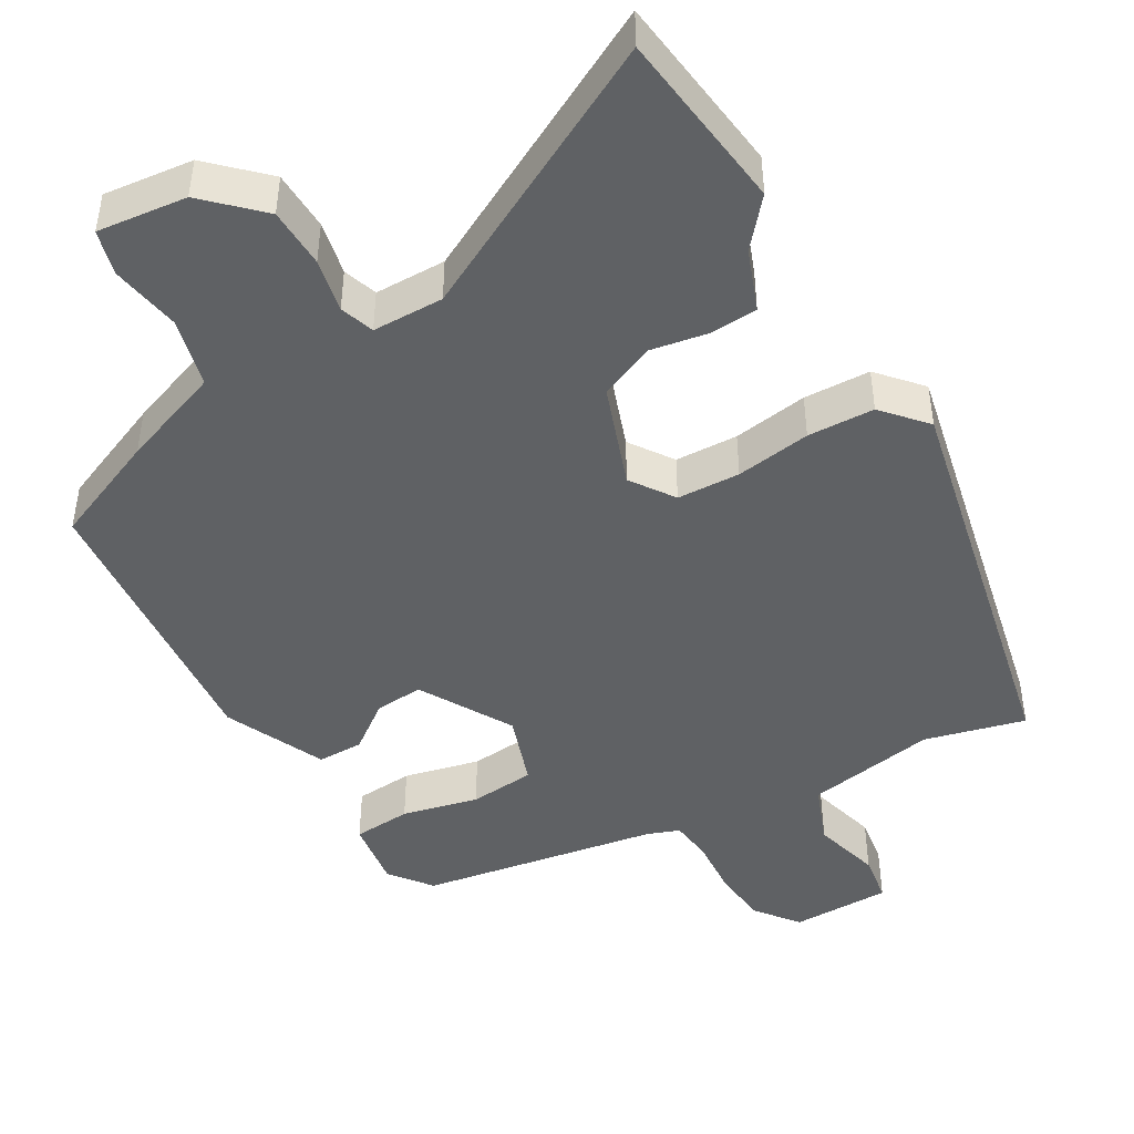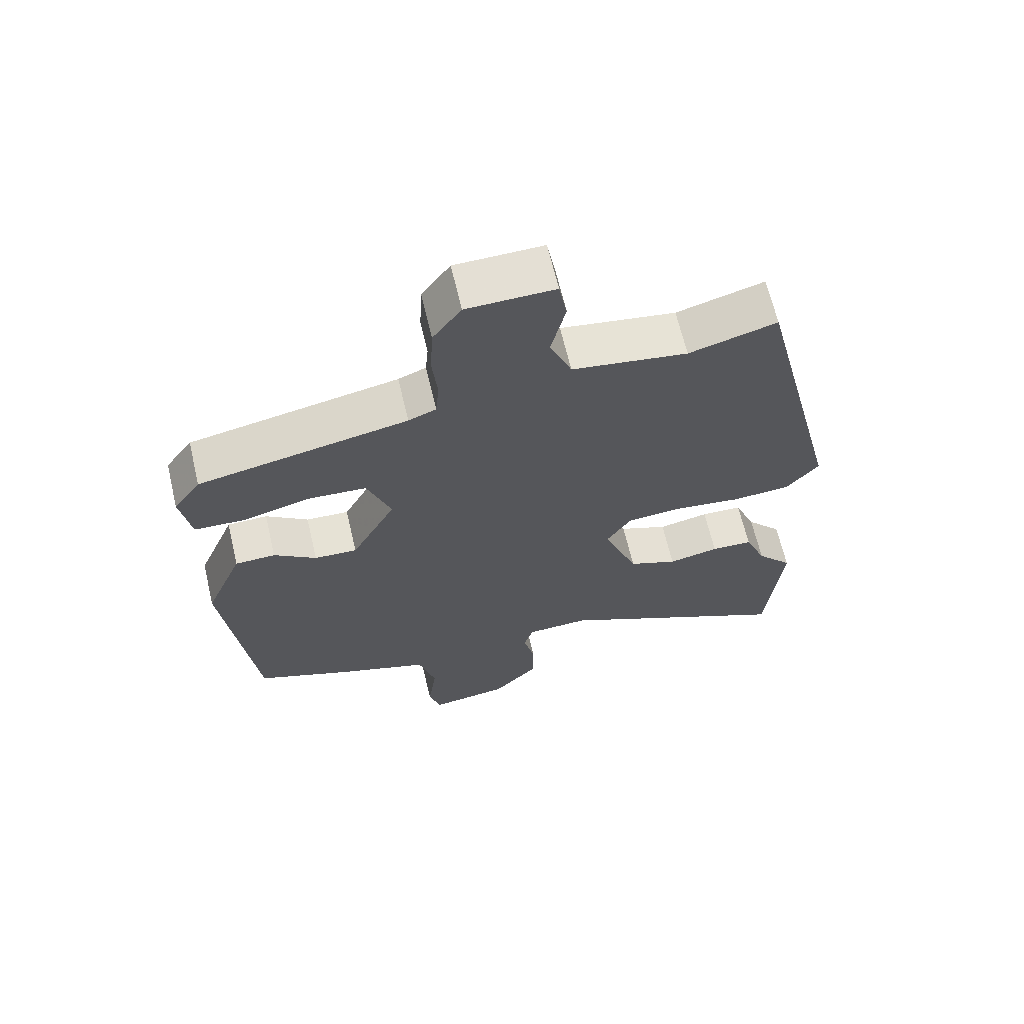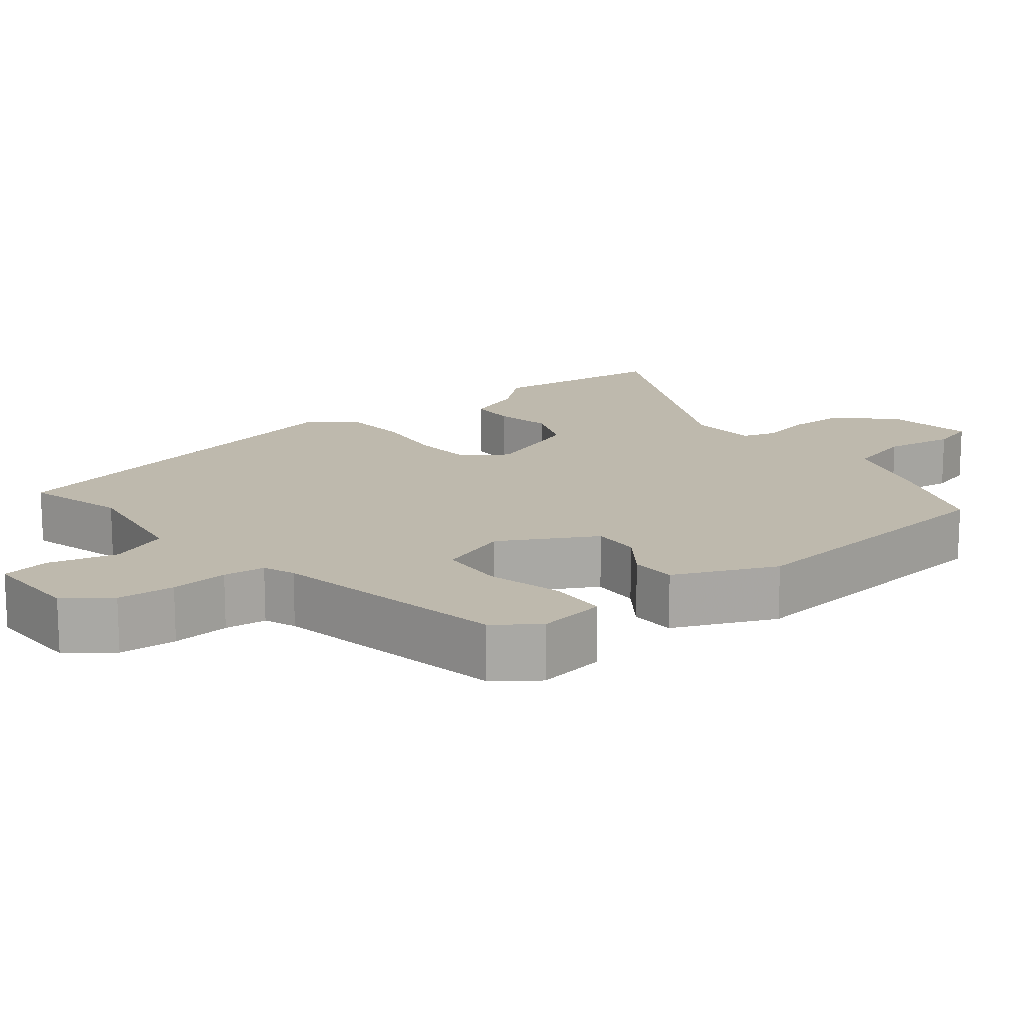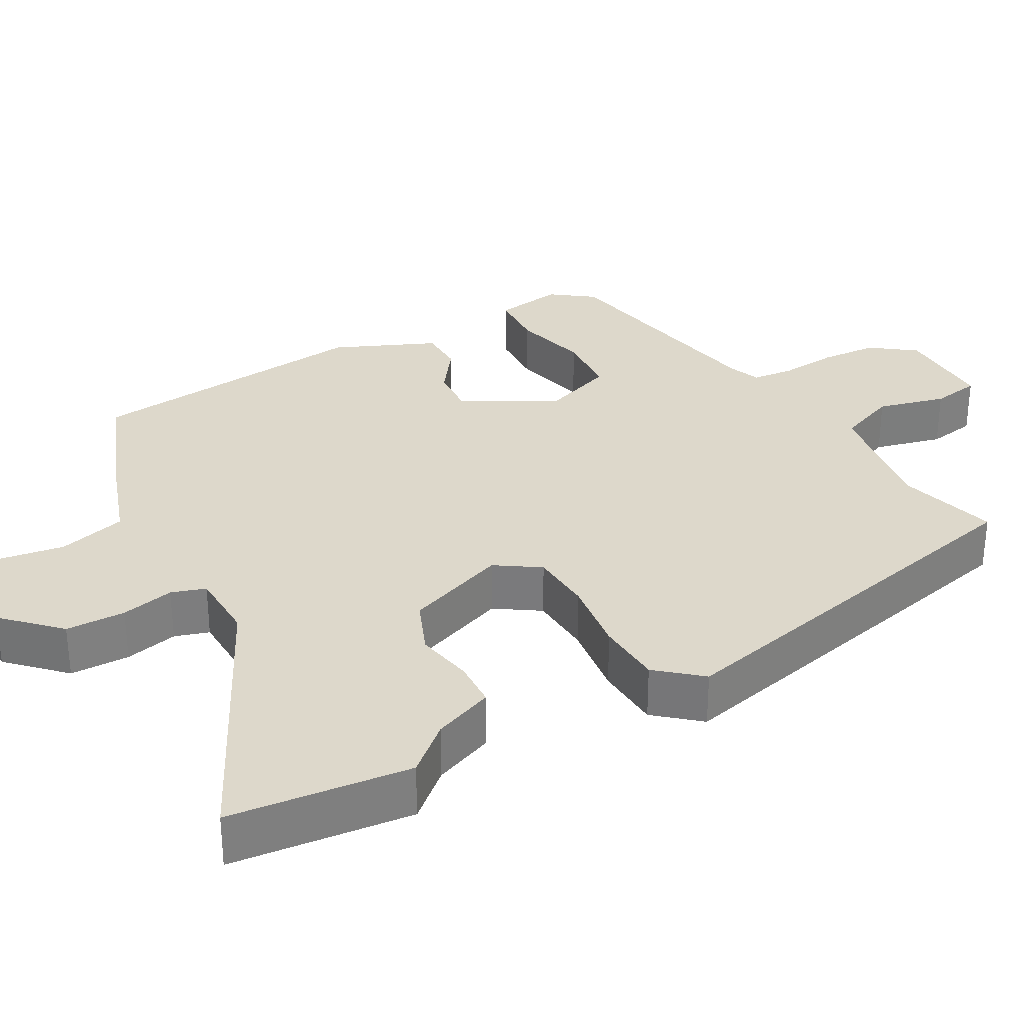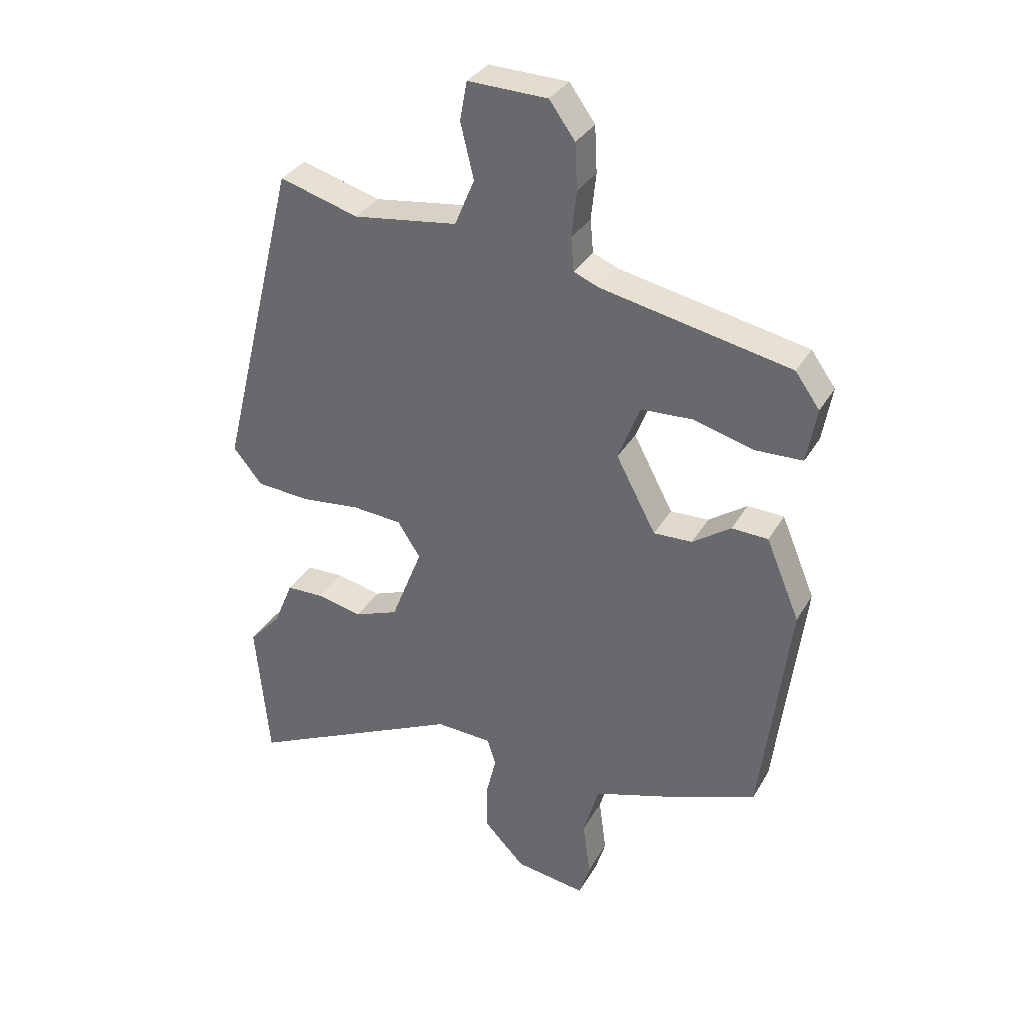
<metadata>
{"format":"obj","ext":"obj","renderer":"f3d","projection":"perspective","resolution":1024,"background":"white","views":[{"elev":-45.6,"azim":-148.1,"up":"+Y"},{"elev":65.4,"azim":166.8,"up":"+Z"},{"elev":15.3,"azim":52.2,"up":"+Y"},{"elev":31.2,"azim":-118.4,"up":"+Y"},{"elev":33.7,"azim":26.2,"up":"+Z"}]}
</metadata>
<code>
v 0.487 0.07 0.395
v 0.528 0.07 0.338
v 0.512 0.07 0.246
v 0.434 0.07 0.243
v 0.333 0.07 0.27
v 0.245 0.07 0.265
v 0.209 0.07 0.17
v 0.276 0.07 0.044
v 0.341 0.07 0.047
v 0.405 0.07 0.092
v 0.466 0.07 0.09
v 0.523 0.07 -0.046
v 0.476 0.07 -0.431
v 0.329 0.07 -0.488
v 0.193 0.07 -0.533
v 0.167 0.07 -0.624
v 0.18 0.07 -0.719
v 0.162 0.07 -0.778
v 0.043 0.07 -0.761
v -0.026 0.07 -0.69
v -0.026 0.07 -0.61
v -0.009 0.07 -0.539
v -0.023 0.07 -0.493
v -0.118 0.07 -0.489
v -0.485 0.07 -0.667
v -0.507 0.07 -0.424
v -0.452 0.07 -0.363
v -0.419 0.07 -0.283
v -0.356 0.07 -0.281
v -0.279 0.07 -0.297
v -0.205 0.07 -0.268
v -0.152 0.07 -0.133
v -0.19 0.07 -0.074
v -0.274 0.07 -0.068
v -0.375 0.07 -0.08
v -0.464 0.07 -0.074
v -0.513 0.07 -0.015
v -0.38 0.07 0.524
v -0.247 0.07 0.486
v -0.072 0.07 0.511
v -0.039 0.07 0.59
v -0.061 0.07 0.682
v -0.049 0.07 0.747
v 0.084 0.07 0.744
v 0.127 0.07 0.685
v 0.131 0.07 0.608
v 0.123 0.07 0.531
v 0.128 0.07 0.475
v 0.17 0.07 0.458
v 0.487 0 0.395
v 0.528 0 0.338
v 0.512 0 0.246
v 0.434 0 0.243
v 0.333 0 0.27
v 0.245 0 0.265
v 0.209 0 0.17
v 0.276 0 0.044
v 0.341 0 0.047
v 0.405 0 0.092
v 0.466 0 0.09
v 0.523 0 -0.046
v 0.476 0 -0.431
v 0.329 0 -0.488
v 0.193 0 -0.533
v 0.167 0 -0.624
v 0.18 0 -0.719
v 0.162 0 -0.778
v 0.043 0 -0.761
v -0.026 0 -0.69
v -0.026 0 -0.61
v -0.009 0 -0.539
v -0.023 0 -0.493
v -0.118 0 -0.489
v -0.485 0 -0.667
v -0.507 0 -0.424
v -0.452 0 -0.363
v -0.419 0 -0.283
v -0.356 0 -0.281
v -0.279 0 -0.297
v -0.205 0 -0.268
v -0.152 0 -0.133
v -0.19 0 -0.074
v -0.274 0 -0.068
v -0.375 0 -0.08
v -0.464 0 -0.074
v -0.513 0 -0.015
v -0.38 0 0.524
v -0.247 0 0.486
v -0.072 0 0.511
v -0.039 0 0.59
v -0.061 0 0.682
v -0.049 0 0.747
v 0.084 0 0.744
v 0.127 0 0.685
v 0.131 0 0.608
v 0.123 0 0.531
v 0.128 0 0.475
v 0.17 0 0.458
f 44 45 46 47
f 44 47 48
f 41 42 43 44
f 40 41 44 48
f 39 40 48 49
f 37 38 39
f 34 35 36 37
f 33 34 37 39
f 32 33 39 49
f 27 28 29 30
f 25 26 27 30
f 24 25 30 31
f 23 24 31 32
f 19 20 21 22
f 17 18 19 22
f 16 17 22 23
f 15 16 23 32
f 9 10 11 12
f 8 9 12 13
f 7 8 13 14
f 2 3 4 5
f 2 5 6
f 1 2 6
f 49 1 6
f 32 49 6 7
f 7 14 15 32
f 96 95 94 93
f 97 96 93
f 93 92 91 90
f 97 93 90 89
f 98 97 89 88
f 88 87 86
f 86 85 84 83
f 88 86 83 82
f 98 88 82 81
f 79 78 77 76
f 79 76 75 74
f 80 79 74 73
f 81 80 73 72
f 71 70 69 68
f 71 68 67 66
f 72 71 66 65
f 81 72 65 64
f 61 60 59 58
f 62 61 58 57
f 63 62 57 56
f 54 53 52 51
f 55 54 51
f 55 51 50
f 55 50 98
f 56 55 98 81
f 81 64 63 56
f 1 50 51 2
f 2 51 52 3
f 3 52 53 4
f 4 53 54 5
f 5 54 55 6
f 6 55 56 7
f 7 56 57 8
f 8 57 58 9
f 9 58 59 10
f 10 59 60 11
f 11 60 61 12
f 12 61 62 13
f 13 62 63 14
f 14 63 64 15
f 15 64 65 16
f 16 65 66 17
f 17 66 67 18
f 18 67 68 19
f 19 68 69 20
f 20 69 70 21
f 21 70 71 22
f 22 71 72 23
f 23 72 73 24
f 24 73 74 25
f 25 74 75 26
f 26 75 76 27
f 27 76 77 28
f 28 77 78 29
f 29 78 79 30
f 30 79 80 31
f 31 80 81 32
f 32 81 82 33
f 33 82 83 34
f 34 83 84 35
f 35 84 85 36
f 36 85 86 37
f 37 86 87 38
f 38 87 88 39
f 39 88 89 40
f 40 89 90 41
f 41 90 91 42
f 42 91 92 43
f 43 92 93 44
f 44 93 94 45
f 45 94 95 46
f 46 95 96 47
f 47 96 97 48
f 48 97 98 49
f 49 98 50 1

</code>
